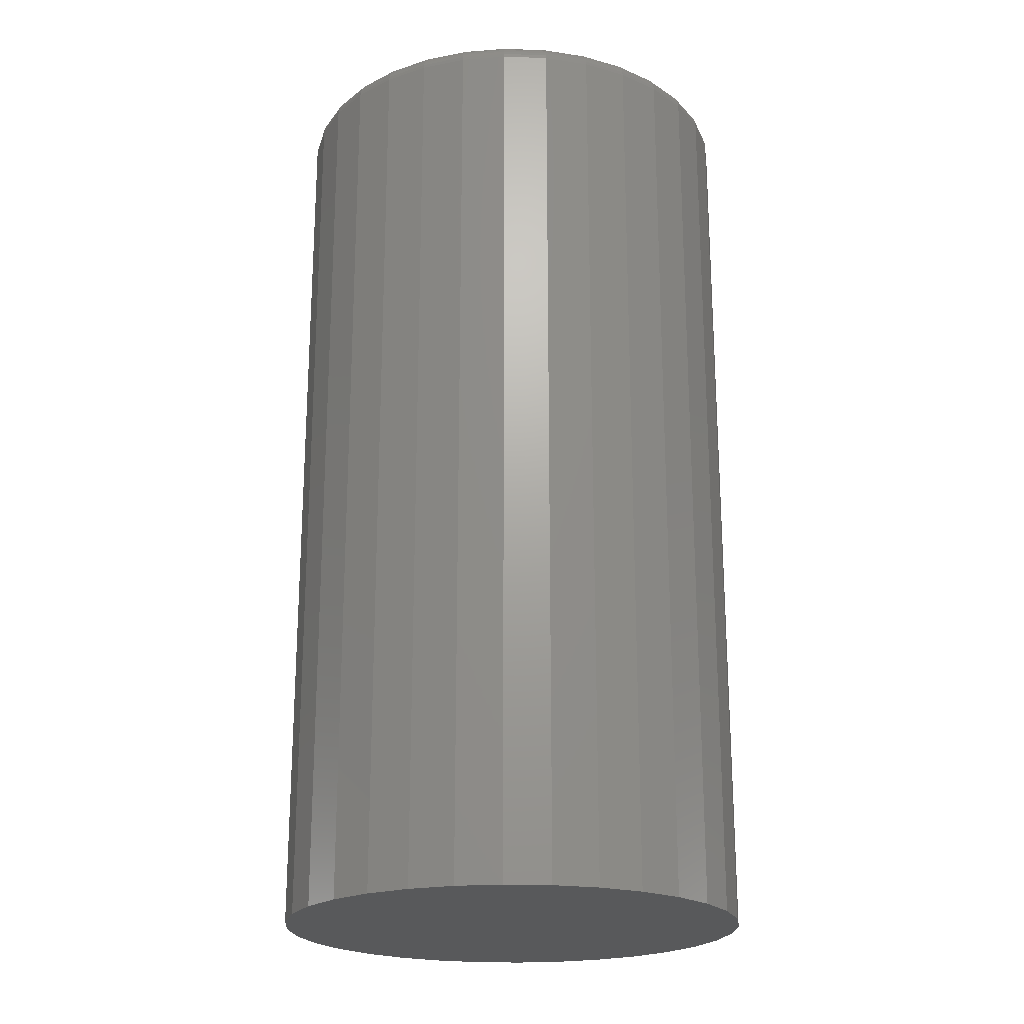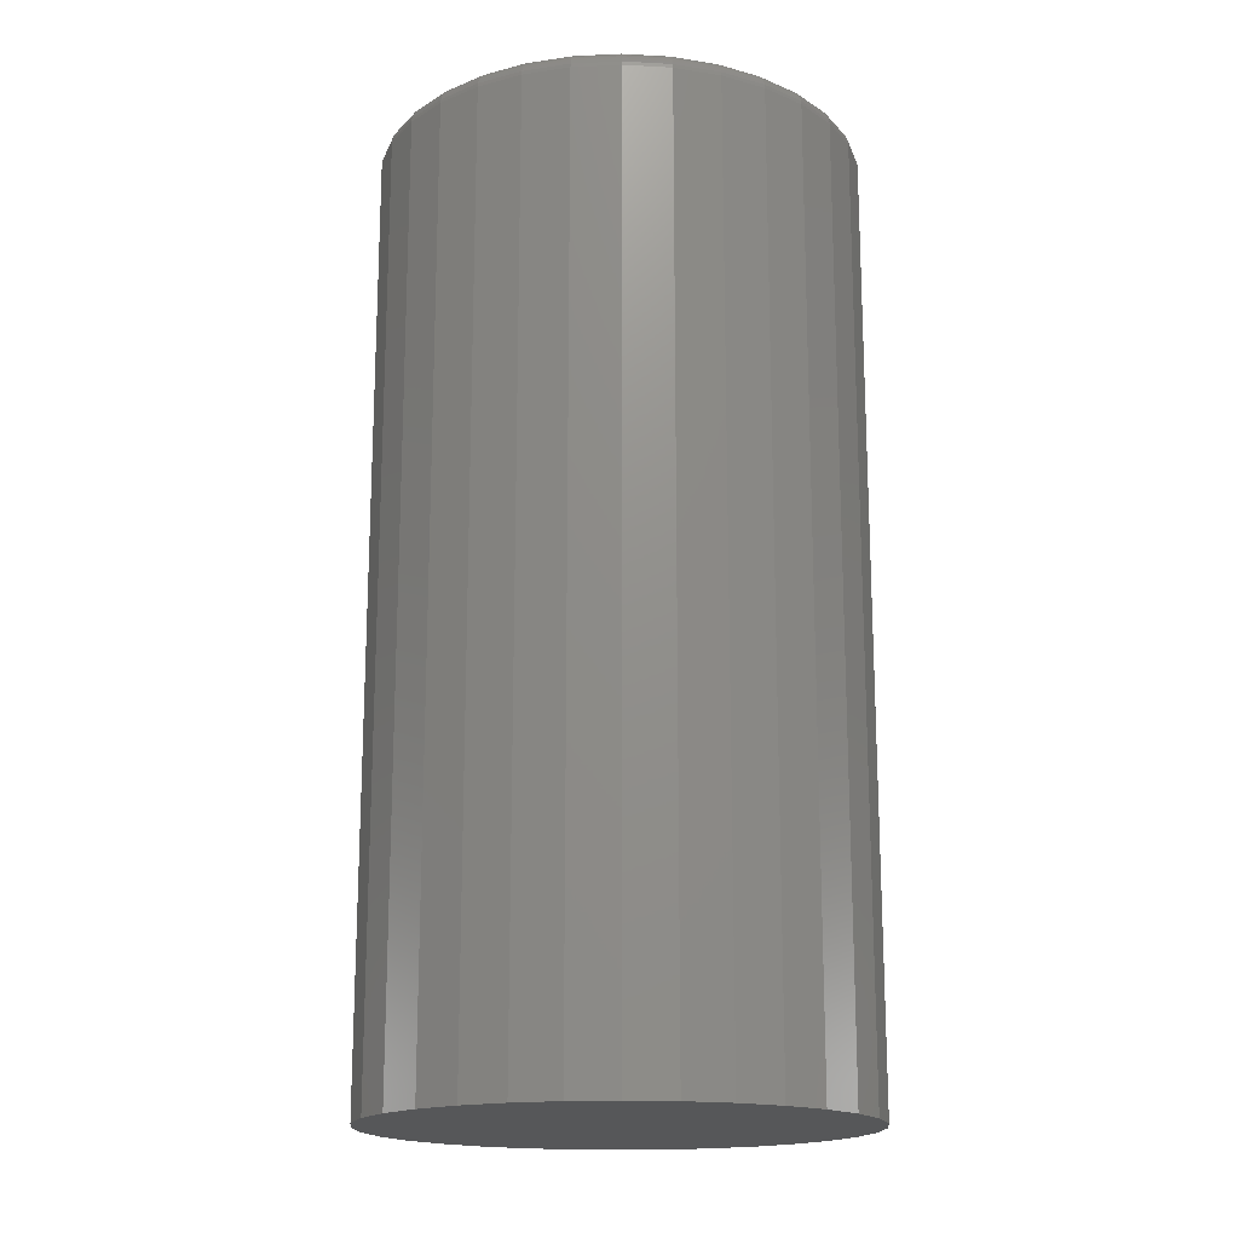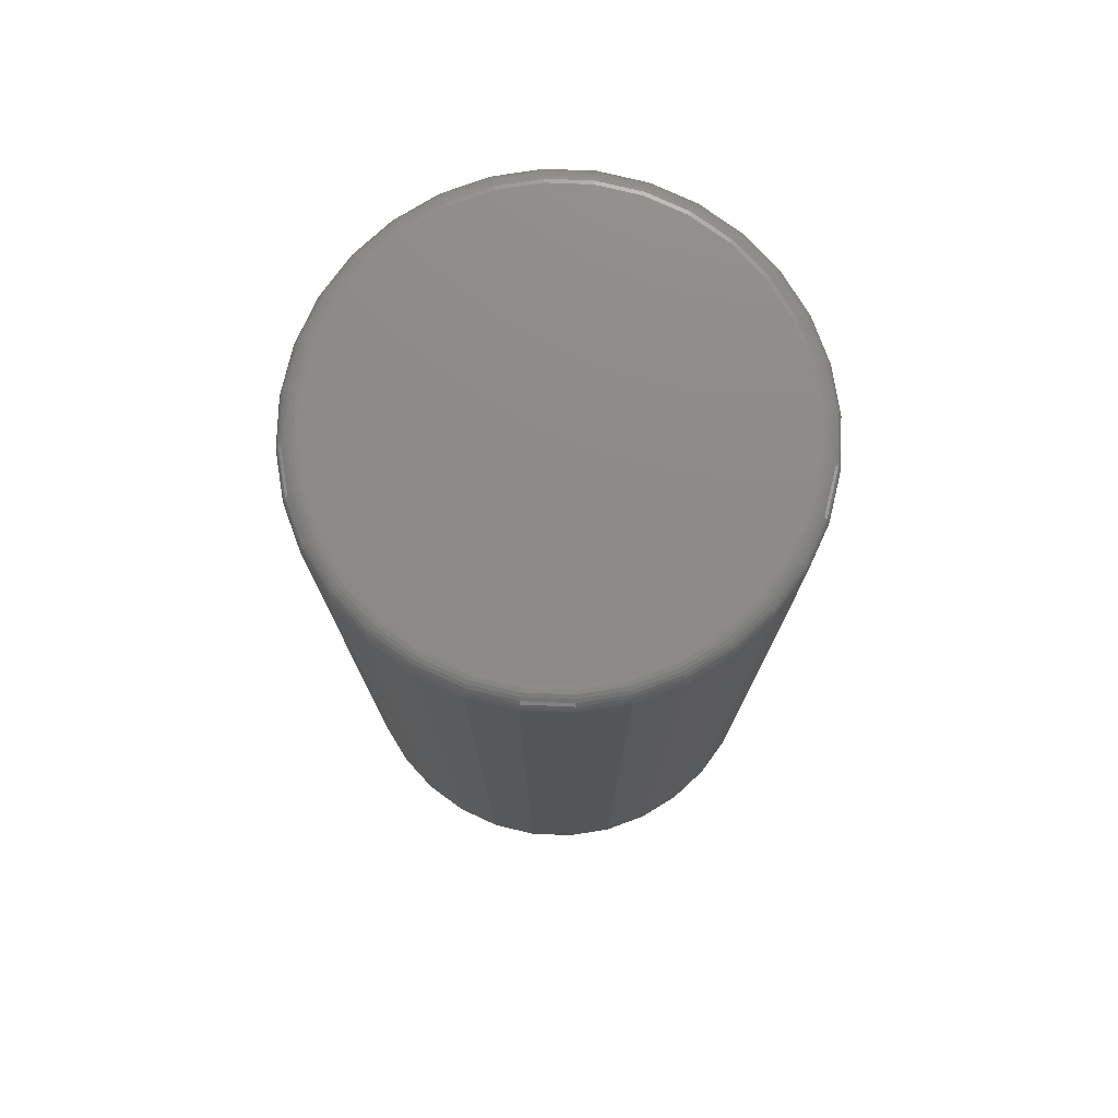
<metadata>
{"format":"stl","ext":"stl","renderer":"f3d","projection":"perspective","resolution":1024,"background":"white","views":[{"elev":-21.6,"azim":-121.7,"up":"+Z"},{"elev":-17.2,"azim":157.0,"up":"+Z"},{"elev":76.5,"azim":-127.1,"up":"+Z"}]}
</metadata>
<code>
# stl→obj: 320 verts, 636 faces
v 0.3857 -0.4437 0.375
v 0.4196 -0.4437 0.375
v 0.4026 -0.442 0.375
v 0.3694 -0.4486 0.375
v 0.4359 -0.4486 0.375
v 0.3543 -0.4567 0.375
v 0.4509 -0.4567 0.375
v 0.3412 -0.4675 0.375
v 0.4641 -0.4675 0.375
v 0.4641 -0.5904 0.375
v 0.3543 -0.6012 0.375
v 0.4509 -0.6012 0.375
v 0.3694 -0.6093 0.375
v 0.4359 -0.6093 0.375
v 0.3857 -0.6142 0.375
v 0.4196 -0.6142 0.375
v 0.4026 -0.6159 0.375
v 0.4749 -0.4807 0.375
v 0.3304 -0.4807 0.375
v 0.4829 -0.4957 0.375
v 0.3223 -0.4957 0.375
v 0.4879 -0.512 0.375
v 0.3174 -0.512 0.375
v 0.4896 -0.5289 0.375
v 0.3157 -0.5289 0.375
v 0.4879 -0.5459 0.375
v 0.3174 -0.5459 0.375
v 0.4829 -0.5622 0.375
v 0.3223 -0.5622 0.375
v 0.4749 -0.5772 0.375
v 0.3304 -0.5772 0.375
v 0.3412 -0.5904 0.375
v 0.4974 -0.5289 0
v 0.4974 -0.5289 0.3672
v 0.4955 -0.5474 0
v 0.4955 -0.5474 0.3672
v 0.4902 -0.5652 0
v 0.4902 -0.5652 0.3672
v 0.4814 -0.5816 0
v 0.4814 -0.5816 0.3672
v 0.4696 -0.5959 0
v 0.4696 -0.5959 0.3672
v 0.4553 -0.6077 0
v 0.4553 -0.6077 0.3672
v 0.4389 -0.6165 0
v 0.4389 -0.6165 0.3672
v 0.4211 -0.6219 0
v 0.4211 -0.6219 0.3672
v 0.4026 -0.6237 0
v 0.4026 -0.6237 0.3672
v 0.3841 -0.6219 0
v 0.3841 -0.6219 0.3672
v 0.3664 -0.6165 0
v 0.3664 -0.6165 0.3672
v 0.35 -0.6077 0
v 0.35 -0.6077 0.3672
v 0.3356 -0.5959 0
v 0.3356 -0.5959 0.3672
v 0.3239 -0.5816 0
v 0.3239 -0.5816 0.3672
v 0.3151 -0.5652 0
v 0.3151 -0.5652 0.3672
v 0.3097 -0.5474 0
v 0.3097 -0.5474 0.3672
v 0.3079 -0.5289 0
v 0.3079 -0.5289 0.3672
v 0.3097 -0.5105 0
v 0.3097 -0.5105 0.3672
v 0.3151 -0.4927 0
v 0.3151 -0.4927 0.3672
v 0.3239 -0.4763 0
v 0.3239 -0.4763 0.3672
v 0.3356 -0.462 0
v 0.3356 -0.462 0.3672
v 0.35 -0.4502 0
v 0.35 -0.4502 0.3672
v 0.3664 -0.4414 0
v 0.3664 -0.4414 0.3672
v 0.3841 -0.436 0
v 0.3841 -0.436 0.3672
v 0.4026 -0.4342 0
v 0.4026 -0.4342 0.3672
v 0.4211 -0.436 0
v 0.4211 -0.436 0.3672
v 0.4389 -0.4414 0
v 0.4389 -0.4414 0.3672
v 0.4553 -0.4502 0
v 0.4553 -0.4502 0.3672
v 0.4696 -0.462 0
v 0.4696 -0.462 0.3672
v 0.4814 -0.4763 0
v 0.4814 -0.4763 0.3672
v 0.4902 -0.4927 0
v 0.4902 -0.4927 0.3672
v 0.4955 -0.5105 0
v 0.4955 -0.5105 0.3672
v 0.4911 -0.5289 0.3748
v 0.4894 -0.5462 0.3748
v 0.4925 -0.5289 0.3744
v 0.4908 -0.5465 0.3744
v 0.4939 -0.5289 0.3737
v 0.4921 -0.5468 0.3737
v 0.4951 -0.5289 0.3727
v 0.4933 -0.547 0.3727
v 0.4961 -0.5289 0.3715
v 0.4943 -0.5472 0.3715
v 0.4968 -0.5289 0.3702
v 0.495 -0.5473 0.3702
v 0.4972 -0.5289 0.3687
v 0.4954 -0.5474 0.3687
v 0.3159 -0.5462 0.3748
v 0.3142 -0.5289 0.3748
v 0.3144 -0.5465 0.3744
v 0.3127 -0.5289 0.3744
v 0.3131 -0.5468 0.3737
v 0.3114 -0.5289 0.3737
v 0.312 -0.547 0.3727
v 0.3102 -0.5289 0.3727
v 0.311 -0.5472 0.3715
v 0.3092 -0.5289 0.3715
v 0.3103 -0.5473 0.3702
v 0.3085 -0.5289 0.3702
v 0.3099 -0.5474 0.3687
v 0.308 -0.5289 0.3687
v 0.3209 -0.5628 0.3748
v 0.3196 -0.5634 0.3744
v 0.3183 -0.5639 0.3737
v 0.3172 -0.5643 0.3727
v 0.3163 -0.5647 0.3715
v 0.3157 -0.565 0.3702
v 0.3152 -0.5651 0.3687
v 0.3291 -0.5781 0.3748
v 0.3279 -0.5789 0.3744
v 0.3267 -0.5797 0.3737
v 0.3258 -0.5803 0.3727
v 0.325 -0.5808 0.3715
v 0.3244 -0.5813 0.3702
v 0.324 -0.5815 0.3687
v 0.3401 -0.5915 0.3748
v 0.3391 -0.5925 0.3744
v 0.3381 -0.5935 0.3737
v 0.3373 -0.5943 0.3727
v 0.3366 -0.595 0.3715
v 0.3361 -0.5955 0.3702
v 0.3357 -0.5958 0.3687
v 0.3535 -0.6025 0.3748
v 0.3527 -0.6037 0.3744
v 0.3519 -0.6048 0.3737
v 0.3513 -0.6058 0.3727
v 0.3507 -0.6066 0.3715
v 0.3503 -0.6072 0.3702
v 0.3501 -0.6076 0.3687
v 0.3688 -0.6107 0.3748
v 0.3682 -0.612 0.3744
v 0.3677 -0.6133 0.3737
v 0.3673 -0.6144 0.3727
v 0.3669 -0.6153 0.3715
v 0.3666 -0.6159 0.3702
v 0.3664 -0.6163 0.3687
v 0.3854 -0.6157 0.3748
v 0.3851 -0.6171 0.3744
v 0.3848 -0.6185 0.3737
v 0.3846 -0.6196 0.3727
v 0.3844 -0.6206 0.3715
v 0.3843 -0.6213 0.3702
v 0.3842 -0.6217 0.3687
v 0.4026 -0.6174 0.3748
v 0.4026 -0.6189 0.3744
v 0.4026 -0.6202 0.3737
v 0.4026 -0.6214 0.3727
v 0.4026 -0.6224 0.3715
v 0.4026 -0.6231 0.3702
v 0.4026 -0.6235 0.3687
v 0.4199 -0.6157 0.3748
v 0.4202 -0.6171 0.3744
v 0.4204 -0.6185 0.3737
v 0.4207 -0.6196 0.3727
v 0.4209 -0.6206 0.3715
v 0.421 -0.6213 0.3702
v 0.4211 -0.6217 0.3687
v 0.4365 -0.6107 0.3748
v 0.437 -0.612 0.3744
v 0.4376 -0.6133 0.3737
v 0.438 -0.6144 0.3727
v 0.4384 -0.6153 0.3715
v 0.4387 -0.6159 0.3702
v 0.4388 -0.6163 0.3687
v 0.4518 -0.6025 0.3748
v 0.4526 -0.6037 0.3744
v 0.4533 -0.6048 0.3737
v 0.454 -0.6058 0.3727
v 0.4545 -0.6066 0.3715
v 0.4549 -0.6072 0.3702
v 0.4552 -0.6076 0.3687
v 0.4652 -0.5915 0.3748
v 0.4662 -0.5925 0.3744
v 0.4672 -0.5935 0.3737
v 0.468 -0.5943 0.3727
v 0.4687 -0.595 0.3715
v 0.4692 -0.5955 0.3702
v 0.4695 -0.5958 0.3687
v 0.4762 -0.5781 0.3748
v 0.4774 -0.5789 0.3744
v 0.4785 -0.5797 0.3737
v 0.4795 -0.5803 0.3727
v 0.4803 -0.5808 0.3715
v 0.4809 -0.5813 0.3702
v 0.4813 -0.5815 0.3687
v 0.4843 -0.5628 0.3748
v 0.4857 -0.5634 0.3744
v 0.4869 -0.5639 0.3737
v 0.488 -0.5643 0.3727
v 0.4889 -0.5647 0.3715
v 0.4896 -0.565 0.3702
v 0.49 -0.5651 0.3687
v 0.3159 -0.5117 0.3748
v 0.3144 -0.5114 0.3744
v 0.3131 -0.5111 0.3737
v 0.312 -0.5109 0.3727
v 0.311 -0.5107 0.3715
v 0.3103 -0.5106 0.3702
v 0.3099 -0.5105 0.3687
v 0.4894 -0.5117 0.3748
v 0.4908 -0.5114 0.3744
v 0.4921 -0.5111 0.3737
v 0.4933 -0.5109 0.3727
v 0.4943 -0.5107 0.3715
v 0.495 -0.5106 0.3702
v 0.4954 -0.5105 0.3687
v 0.4843 -0.4951 0.3748
v 0.4857 -0.4945 0.3744
v 0.4869 -0.494 0.3737
v 0.488 -0.4936 0.3727
v 0.4889 -0.4932 0.3715
v 0.4896 -0.4929 0.3702
v 0.49 -0.4928 0.3687
v 0.4762 -0.4798 0.3748
v 0.4774 -0.479 0.3744
v 0.4785 -0.4782 0.3737
v 0.4795 -0.4776 0.3727
v 0.4803 -0.477 0.3715
v 0.4809 -0.4766 0.3702
v 0.4813 -0.4764 0.3687
v 0.4652 -0.4664 0.3748
v 0.4662 -0.4654 0.3744
v 0.4672 -0.4644 0.3737
v 0.468 -0.4636 0.3727
v 0.4687 -0.4629 0.3715
v 0.4692 -0.4624 0.3702
v 0.4695 -0.4621 0.3687
v 0.4518 -0.4554 0.3748
v 0.4526 -0.4542 0.3744
v 0.4533 -0.4531 0.3737
v 0.454 -0.4521 0.3727
v 0.4545 -0.4513 0.3715
v 0.4549 -0.4507 0.3702
v 0.4552 -0.4503 0.3687
v 0.4365 -0.4472 0.3748
v 0.437 -0.4459 0.3744
v 0.4376 -0.4446 0.3737
v 0.438 -0.4435 0.3727
v 0.4384 -0.4426 0.3715
v 0.4387 -0.442 0.3702
v 0.4388 -0.4416 0.3687
v 0.4199 -0.4422 0.3748
v 0.4202 -0.4408 0.3744
v 0.4204 -0.4394 0.3737
v 0.4207 -0.4383 0.3727
v 0.4209 -0.4373 0.3715
v 0.421 -0.4366 0.3702
v 0.4211 -0.4362 0.3687
v 0.4026 -0.4405 0.3748
v 0.4026 -0.439 0.3744
v 0.4026 -0.4377 0.3737
v 0.4026 -0.4365 0.3727
v 0.4026 -0.4355 0.3715
v 0.4026 -0.4348 0.3702
v 0.4026 -0.4344 0.3687
v 0.3854 -0.4422 0.3748
v 0.3851 -0.4408 0.3744
v 0.3848 -0.4394 0.3737
v 0.3846 -0.4383 0.3727
v 0.3844 -0.4373 0.3715
v 0.3843 -0.4366 0.3702
v 0.3842 -0.4362 0.3687
v 0.3688 -0.4472 0.3748
v 0.3682 -0.4459 0.3744
v 0.3677 -0.4446 0.3737
v 0.3673 -0.4435 0.3727
v 0.3669 -0.4426 0.3715
v 0.3666 -0.442 0.3702
v 0.3664 -0.4416 0.3687
v 0.3535 -0.4554 0.3748
v 0.3527 -0.4542 0.3744
v 0.3519 -0.4531 0.3737
v 0.3513 -0.4521 0.3727
v 0.3507 -0.4513 0.3715
v 0.3503 -0.4507 0.3702
v 0.3501 -0.4503 0.3687
v 0.3401 -0.4664 0.3748
v 0.3391 -0.4654 0.3744
v 0.3381 -0.4644 0.3737
v 0.3373 -0.4636 0.3727
v 0.3366 -0.4629 0.3715
v 0.3361 -0.4624 0.3702
v 0.3357 -0.4621 0.3687
v 0.3291 -0.4798 0.3748
v 0.3279 -0.479 0.3744
v 0.3267 -0.4782 0.3737
v 0.3258 -0.4776 0.3727
v 0.325 -0.477 0.3715
v 0.3244 -0.4766 0.3702
v 0.324 -0.4764 0.3687
v 0.3209 -0.4951 0.3748
v 0.3196 -0.4945 0.3744
v 0.3183 -0.494 0.3737
v 0.3172 -0.4936 0.3727
v 0.3163 -0.4932 0.3715
v 0.3157 -0.4929 0.3702
v 0.3152 -0.4928 0.3687
f 1 2 3
f 2 1 4
f 2 4 5
f 5 4 6
f 5 6 7
f 7 6 8
f 7 8 9
f 10 11 12
f 12 11 13
f 12 13 14
f 14 13 15
f 14 15 16
f 16 15 17
f 9 8 18
f 18 8 19
f 18 19 20
f 20 19 21
f 20 21 22
f 22 21 23
f 22 23 24
f 24 23 25
f 24 25 26
f 26 25 27
f 26 27 28
f 28 27 29
f 28 29 30
f 30 29 31
f 30 31 10
f 10 31 32
f 10 32 11
f 33 34 35
f 35 34 36
f 35 36 37
f 37 36 38
f 37 38 39
f 39 38 40
f 39 40 41
f 41 40 42
f 41 42 43
f 43 42 44
f 43 44 45
f 45 44 46
f 45 46 47
f 47 46 48
f 47 48 49
f 49 48 50
f 49 50 51
f 51 50 52
f 51 52 53
f 53 52 54
f 53 54 55
f 55 54 56
f 55 56 57
f 57 56 58
f 57 58 59
f 59 58 60
f 59 60 61
f 61 60 62
f 61 62 63
f 63 62 64
f 63 64 65
f 65 64 66
f 65 66 67
f 67 66 68
f 67 68 69
f 69 68 70
f 69 70 71
f 71 70 72
f 71 72 73
f 73 72 74
f 73 74 75
f 75 74 76
f 75 76 77
f 77 76 78
f 77 78 79
f 79 78 80
f 79 80 81
f 81 80 82
f 81 82 83
f 83 82 84
f 83 84 85
f 85 84 86
f 85 86 87
f 87 86 88
f 87 88 89
f 89 88 90
f 89 90 91
f 91 90 92
f 91 92 93
f 93 92 94
f 93 94 95
f 95 94 96
f 95 96 33
f 33 96 34
f 24 26 97
f 97 26 98
f 97 98 99
f 99 98 100
f 99 100 101
f 101 100 102
f 101 102 103
f 103 102 104
f 103 104 105
f 105 104 106
f 105 106 107
f 107 106 108
f 107 108 109
f 109 108 110
f 109 110 34
f 34 110 36
f 27 25 111
f 111 25 112
f 111 112 113
f 113 112 114
f 113 114 115
f 115 114 116
f 115 116 117
f 117 116 118
f 117 118 119
f 119 118 120
f 119 120 121
f 121 120 122
f 121 122 123
f 123 122 124
f 123 124 64
f 64 124 66
f 29 27 125
f 125 27 111
f 125 111 126
f 126 111 113
f 126 113 127
f 127 113 115
f 127 115 128
f 128 115 117
f 128 117 129
f 129 117 119
f 129 119 130
f 130 119 121
f 130 121 131
f 131 121 123
f 131 123 62
f 62 123 64
f 31 29 132
f 132 29 125
f 132 125 133
f 133 125 126
f 133 126 134
f 134 126 127
f 134 127 135
f 135 127 128
f 135 128 136
f 136 128 129
f 136 129 137
f 137 129 130
f 137 130 138
f 138 130 131
f 138 131 60
f 60 131 62
f 32 31 139
f 139 31 132
f 139 132 140
f 140 132 133
f 140 133 141
f 141 133 134
f 141 134 142
f 142 134 135
f 142 135 143
f 143 135 136
f 143 136 144
f 144 136 137
f 144 137 145
f 145 137 138
f 145 138 58
f 58 138 60
f 11 32 146
f 146 32 139
f 146 139 147
f 147 139 140
f 147 140 148
f 148 140 141
f 148 141 149
f 149 141 142
f 149 142 150
f 150 142 143
f 150 143 151
f 151 143 144
f 151 144 152
f 152 144 145
f 152 145 56
f 56 145 58
f 13 11 153
f 153 11 146
f 153 146 154
f 154 146 147
f 154 147 155
f 155 147 148
f 155 148 156
f 156 148 149
f 156 149 157
f 157 149 150
f 157 150 158
f 158 150 151
f 158 151 159
f 159 151 152
f 159 152 54
f 54 152 56
f 15 13 160
f 160 13 153
f 160 153 161
f 161 153 154
f 161 154 162
f 162 154 155
f 162 155 163
f 163 155 156
f 163 156 164
f 164 156 157
f 164 157 165
f 165 157 158
f 165 158 166
f 166 158 159
f 166 159 52
f 52 159 54
f 17 15 167
f 167 15 160
f 167 160 168
f 168 160 161
f 168 161 169
f 169 161 162
f 169 162 170
f 170 162 163
f 170 163 171
f 171 163 164
f 171 164 172
f 172 164 165
f 172 165 173
f 173 165 166
f 173 166 50
f 50 166 52
f 16 17 174
f 174 17 167
f 174 167 175
f 175 167 168
f 175 168 176
f 176 168 169
f 176 169 177
f 177 169 170
f 177 170 178
f 178 170 171
f 178 171 179
f 179 171 172
f 179 172 180
f 180 172 173
f 180 173 48
f 48 173 50
f 14 16 181
f 181 16 174
f 181 174 182
f 182 174 175
f 182 175 183
f 183 175 176
f 183 176 184
f 184 176 177
f 184 177 185
f 185 177 178
f 185 178 186
f 186 178 179
f 186 179 187
f 187 179 180
f 187 180 46
f 46 180 48
f 12 14 188
f 188 14 181
f 188 181 189
f 189 181 182
f 189 182 190
f 190 182 183
f 190 183 191
f 191 183 184
f 191 184 192
f 192 184 185
f 192 185 193
f 193 185 186
f 193 186 194
f 194 186 187
f 194 187 44
f 44 187 46
f 10 12 195
f 195 12 188
f 195 188 196
f 196 188 189
f 196 189 197
f 197 189 190
f 197 190 198
f 198 190 191
f 198 191 199
f 199 191 192
f 199 192 200
f 200 192 193
f 200 193 201
f 201 193 194
f 201 194 42
f 42 194 44
f 30 10 202
f 202 10 195
f 202 195 203
f 203 195 196
f 203 196 204
f 204 196 197
f 204 197 205
f 205 197 198
f 205 198 206
f 206 198 199
f 206 199 207
f 207 199 200
f 207 200 208
f 208 200 201
f 208 201 40
f 40 201 42
f 28 30 209
f 209 30 202
f 209 202 210
f 210 202 203
f 210 203 211
f 211 203 204
f 211 204 212
f 212 204 205
f 212 205 213
f 213 205 206
f 213 206 214
f 214 206 207
f 214 207 215
f 215 207 208
f 215 208 38
f 38 208 40
f 26 28 98
f 98 28 209
f 98 209 100
f 100 209 210
f 100 210 102
f 102 210 211
f 102 211 104
f 104 211 212
f 104 212 106
f 106 212 213
f 106 213 108
f 108 213 214
f 108 214 110
f 110 214 215
f 110 215 36
f 36 215 38
f 25 23 112
f 112 23 216
f 112 216 114
f 114 216 217
f 114 217 116
f 116 217 218
f 116 218 118
f 118 218 219
f 118 219 120
f 120 219 220
f 120 220 122
f 122 220 221
f 122 221 124
f 124 221 222
f 124 222 66
f 66 222 68
f 22 24 223
f 223 24 97
f 223 97 224
f 224 97 99
f 224 99 225
f 225 99 101
f 225 101 226
f 226 101 103
f 226 103 227
f 227 103 105
f 227 105 228
f 228 105 107
f 228 107 229
f 229 107 109
f 229 109 96
f 96 109 34
f 20 22 230
f 230 22 223
f 230 223 231
f 231 223 224
f 231 224 232
f 232 224 225
f 232 225 233
f 233 225 226
f 233 226 234
f 234 226 227
f 234 227 235
f 235 227 228
f 235 228 236
f 236 228 229
f 236 229 94
f 94 229 96
f 18 20 237
f 237 20 230
f 237 230 238
f 238 230 231
f 238 231 239
f 239 231 232
f 239 232 240
f 240 232 233
f 240 233 241
f 241 233 234
f 241 234 242
f 242 234 235
f 242 235 243
f 243 235 236
f 243 236 92
f 92 236 94
f 9 18 244
f 244 18 237
f 244 237 245
f 245 237 238
f 245 238 246
f 246 238 239
f 246 239 247
f 247 239 240
f 247 240 248
f 248 240 241
f 248 241 249
f 249 241 242
f 249 242 250
f 250 242 243
f 250 243 90
f 90 243 92
f 7 9 251
f 251 9 244
f 251 244 252
f 252 244 245
f 252 245 253
f 253 245 246
f 253 246 254
f 254 246 247
f 254 247 255
f 255 247 248
f 255 248 256
f 256 248 249
f 256 249 257
f 257 249 250
f 257 250 88
f 88 250 90
f 5 7 258
f 258 7 251
f 258 251 259
f 259 251 252
f 259 252 260
f 260 252 253
f 260 253 261
f 261 253 254
f 261 254 262
f 262 254 255
f 262 255 263
f 263 255 256
f 263 256 264
f 264 256 257
f 264 257 86
f 86 257 88
f 2 5 265
f 265 5 258
f 265 258 266
f 266 258 259
f 266 259 267
f 267 259 260
f 267 260 268
f 268 260 261
f 268 261 269
f 269 261 262
f 269 262 270
f 270 262 263
f 270 263 271
f 271 263 264
f 271 264 84
f 84 264 86
f 3 2 272
f 272 2 265
f 272 265 273
f 273 265 266
f 273 266 274
f 274 266 267
f 274 267 275
f 275 267 268
f 275 268 276
f 276 268 269
f 276 269 277
f 277 269 270
f 277 270 278
f 278 270 271
f 278 271 82
f 82 271 84
f 1 3 279
f 279 3 272
f 279 272 280
f 280 272 273
f 280 273 281
f 281 273 274
f 281 274 282
f 282 274 275
f 282 275 283
f 283 275 276
f 283 276 284
f 284 276 277
f 284 277 285
f 285 277 278
f 285 278 80
f 80 278 82
f 4 1 286
f 286 1 279
f 286 279 287
f 287 279 280
f 287 280 288
f 288 280 281
f 288 281 289
f 289 281 282
f 289 282 290
f 290 282 283
f 290 283 291
f 291 283 284
f 291 284 292
f 292 284 285
f 292 285 78
f 78 285 80
f 6 4 293
f 293 4 286
f 293 286 294
f 294 286 287
f 294 287 295
f 295 287 288
f 295 288 296
f 296 288 289
f 296 289 297
f 297 289 290
f 297 290 298
f 298 290 291
f 298 291 299
f 299 291 292
f 299 292 76
f 76 292 78
f 8 6 300
f 300 6 293
f 300 293 301
f 301 293 294
f 301 294 302
f 302 294 295
f 302 295 303
f 303 295 296
f 303 296 304
f 304 296 297
f 304 297 305
f 305 297 298
f 305 298 306
f 306 298 299
f 306 299 74
f 74 299 76
f 19 8 307
f 307 8 300
f 307 300 308
f 308 300 301
f 308 301 309
f 309 301 302
f 309 302 310
f 310 302 303
f 310 303 311
f 311 303 304
f 311 304 312
f 312 304 305
f 312 305 313
f 313 305 306
f 313 306 72
f 72 306 74
f 21 19 314
f 314 19 307
f 314 307 315
f 315 307 308
f 315 308 316
f 316 308 309
f 316 309 317
f 317 309 310
f 317 310 318
f 318 310 311
f 318 311 319
f 319 311 312
f 319 312 320
f 320 312 313
f 320 313 70
f 70 313 72
f 23 21 216
f 216 21 314
f 216 314 217
f 217 314 315
f 217 315 218
f 218 315 316
f 218 316 219
f 219 316 317
f 219 317 220
f 220 317 318
f 220 318 221
f 221 318 319
f 221 319 222
f 222 319 320
f 222 320 68
f 68 320 70
f 81 83 79
f 77 79 83
f 85 77 83
f 75 77 85
f 87 75 85
f 45 53 43
f 51 53 45
f 47 51 45
f 49 51 47
f 53 55 43
f 43 55 57
f 43 57 41
f 41 57 59
f 41 59 39
f 39 59 61
f 39 61 37
f 37 61 63
f 37 63 35
f 35 63 65
f 35 65 33
f 33 65 67
f 33 67 95
f 95 67 69
f 95 69 93
f 93 69 71
f 93 71 91
f 91 71 73
f 91 73 89
f 89 73 75
f 89 75 87

</code>
